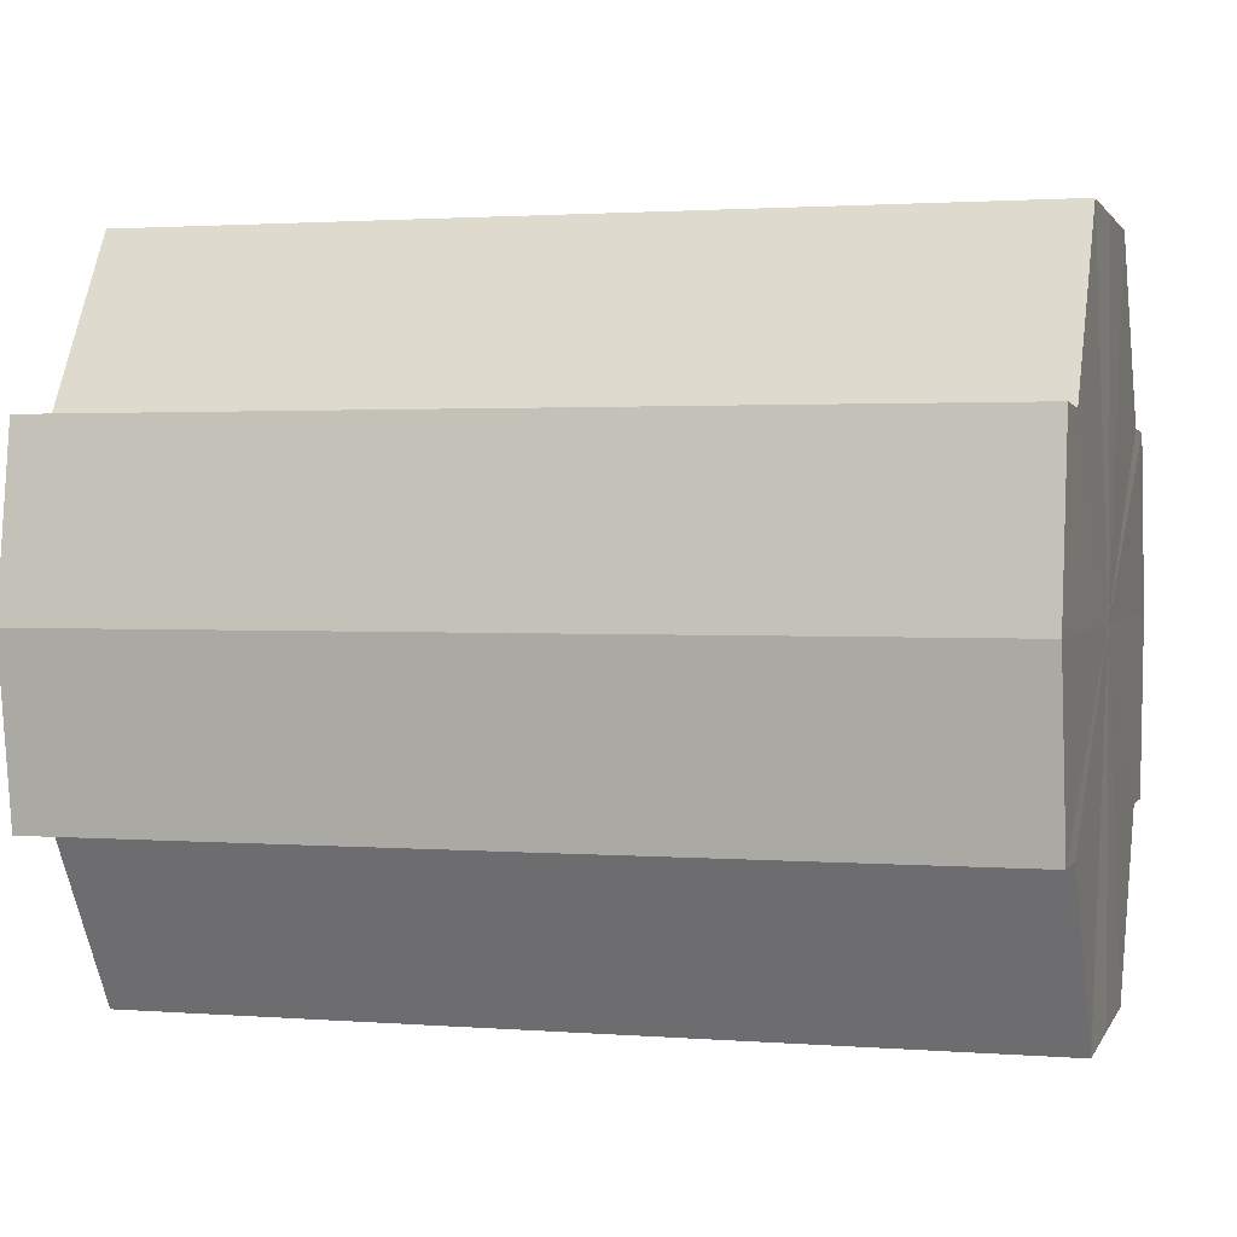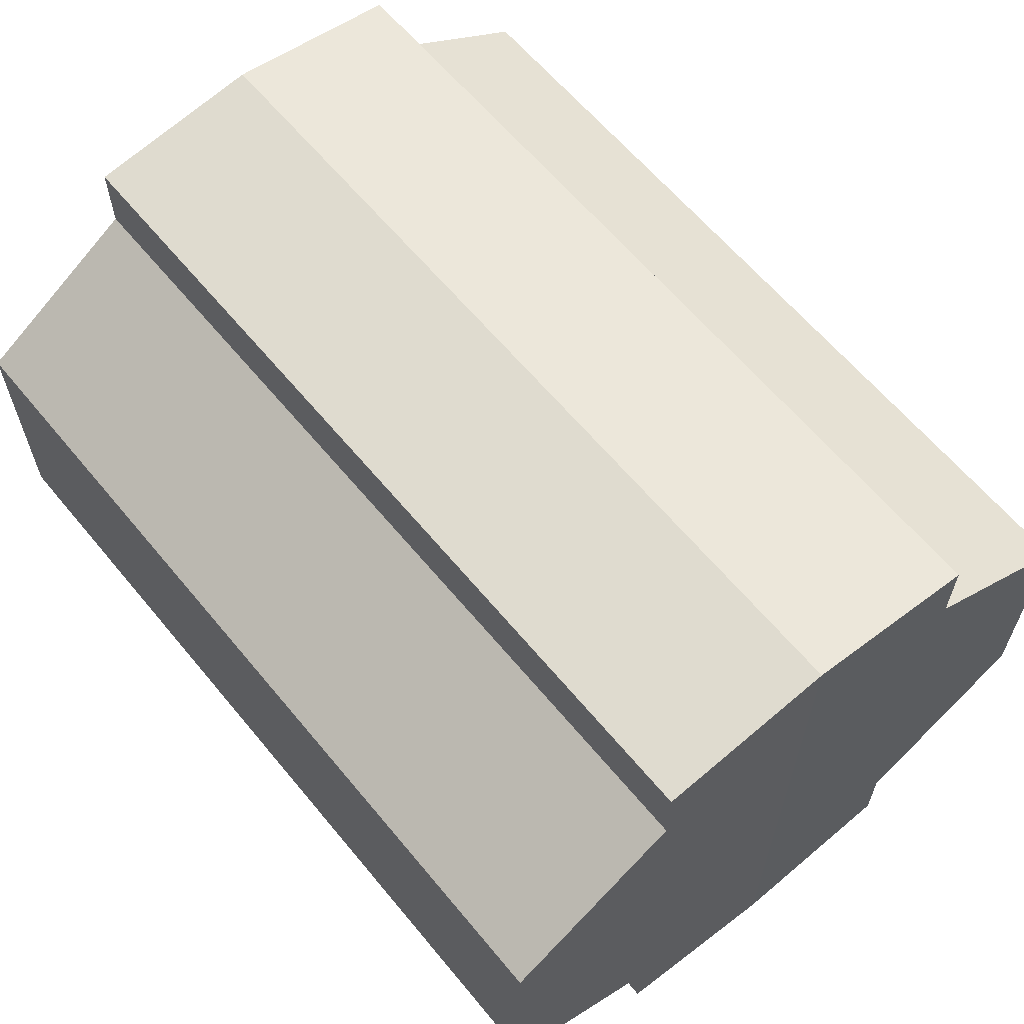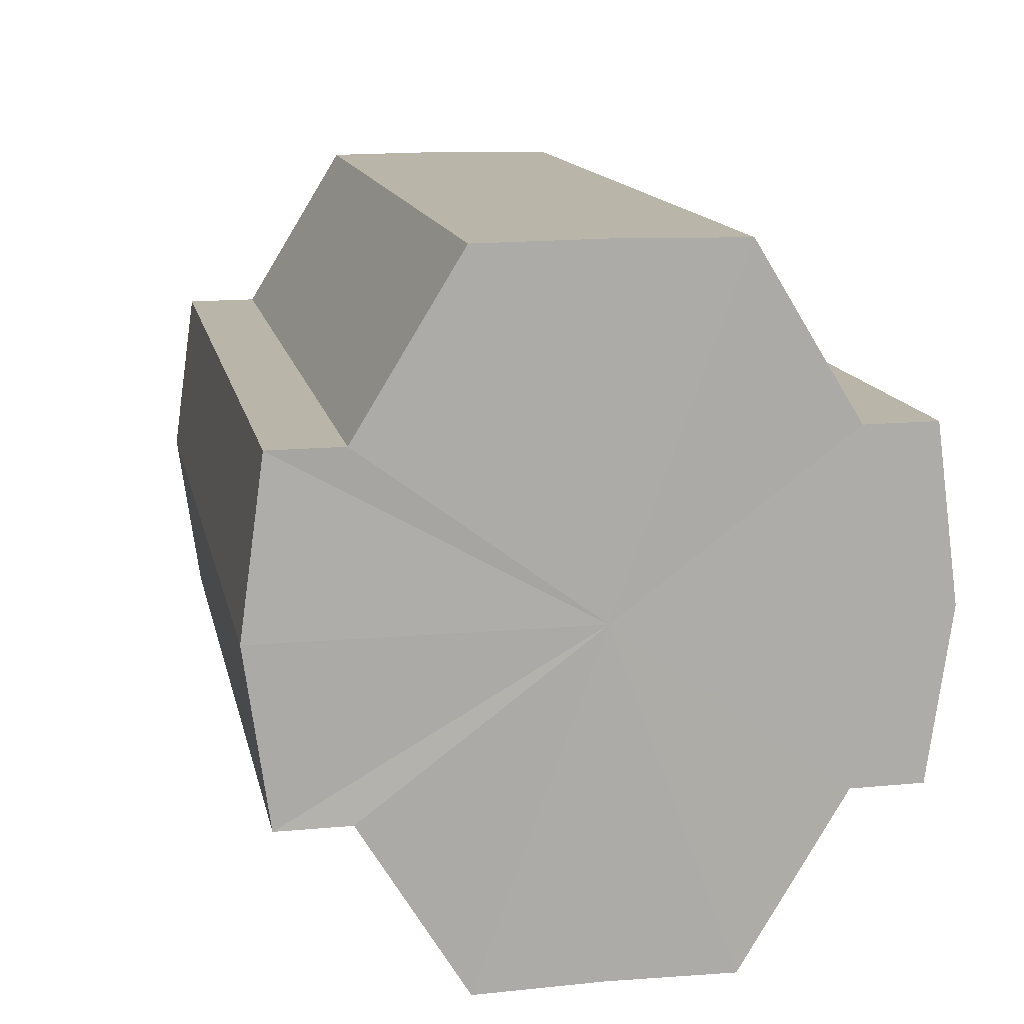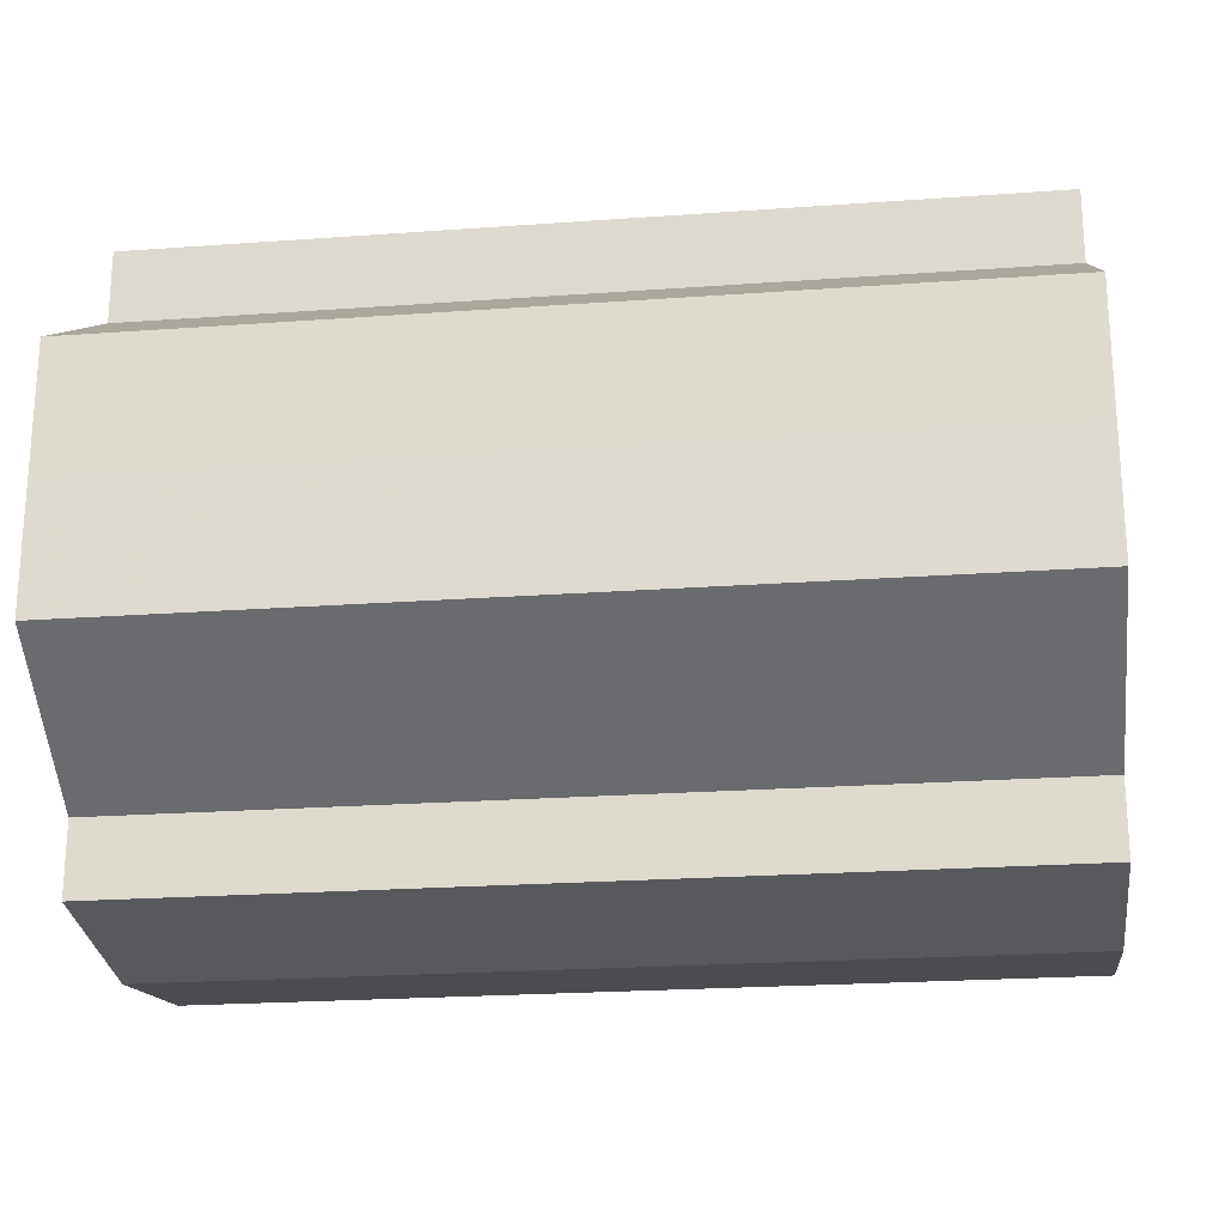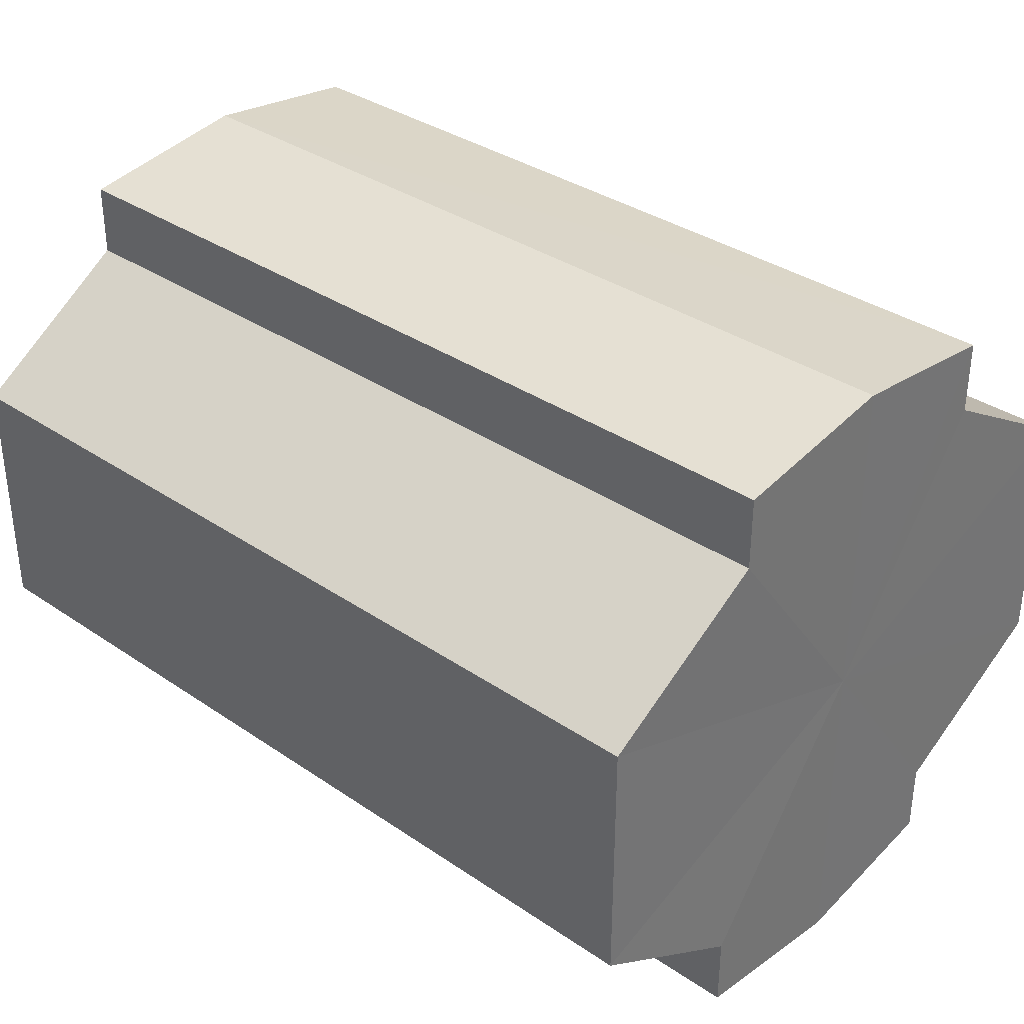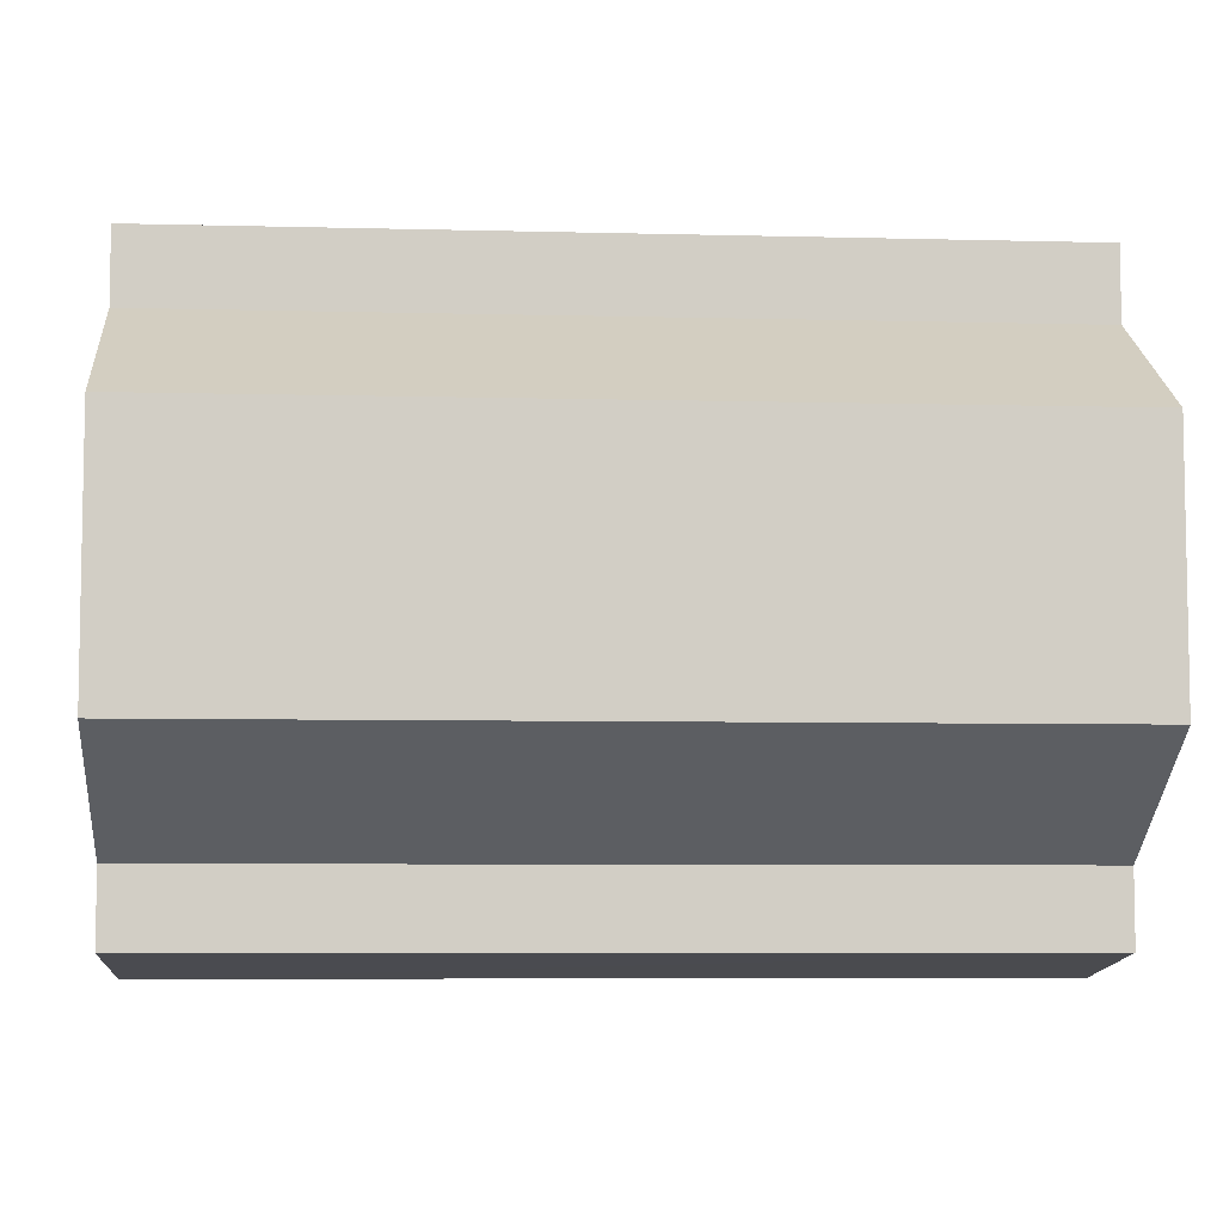
<metadata>
{"format":"obj","ext":"obj","renderer":"f3d","projection":"perspective","resolution":1024,"background":"white","views":[{"elev":1.7,"azim":-164.4,"up":"+Y"},{"elev":62.6,"azim":50.5,"up":"+Z"},{"elev":13.7,"azim":-101.6,"up":"+Y"},{"elev":-22.5,"azim":7.2,"up":"+Z"},{"elev":35.1,"azim":42.1,"up":"+Z"},{"elev":-6.7,"azim":175.6,"up":"+Z"}]}
</metadata>
<code>
o 2617
v 2221 1879 21.07
v 2221 1879 21.08
v 2221 1879 21.07
v 2221 1879 21.08
v 2221 1879 21.08
v 2221 1879 21.09
v 2221 1879 21.08
v 2221 1879 21.06
v 2221 1879 21.06
v 2221 1879 21.06
v 2221 1879 21.06
v 2221 1879 21.05
v 2221 1879 21.05
v 2221 1879 21.06
v 2221 1879 21.06
v 2221 1879 21.06
v 2221 1879 21.06
v 2221 1879 21.07
v 2221 1879 21.07
v 2221 1879 21.08
v 2221 1879 21.08
v 2221 1879 21.08
v 2221 1879 21.08
v 2221 1879 21.09
v 2221 1879 21.09
v 2221 1879 21.07
v 2221 1879 21.08
v 2221 1879 21.09
v 2221 1879 21.08
v 2221 1879 21.07
v 2221 1879 21.06
v 2221 1879 21.06
v 2221 1879 21.09
v 2221 1879 21.09
v 2221 1879 21.09
v 2221 1879 21.08
v 2221 1879 21.09
v 2221 1879 21.09
v 2221 1879 21.08
v 2221 1879 21.09
v 2221 1879 21.09
v 2221 1879 21.09
v 2221 1879 21.09
v 2221 1879 21.07
v 2221 1879 21.06
v 2221 1879 21.06
v 2221 1879 21.05
v 2221 1879 21.05
v 2221 1879 21.05
v 2221 1879 21.06
v 2221 1879 21.05
v 2221 1879 21.06
v 2221 1879 21.06
v 2221 1879 21.05
v 2221 1879 21.05
v 2221 1879 21.07
v 2221 1879 21.06
v 2221 1879 21.05
v 2221 1879 21.05
v 2221 1879 21.08
v 2221 1879 21.07
v 2221 1879 21.05
v 2221 1879 21.05
v 2221 1879 21.05
v 2221 1879 21.05
v 2221 1879 21.08
v 2221 1879 21.08
v 2221 1879 21.09
v 2221 1879 21.08
v 2221 1879 21.09
v 2221 1879 21.08
v 2221 1879 21.08
v 2221 1879 21.08
v 2221 1879 21.07
v 2221 1879 21.08
v 2221 1879 21.06
v 2221 1879 21.07
v 2221 1879 21.06
v 2221 1879 21.06
v 2221 1879 21.05
v 2221 1879 21.06
v 2221 1879 21.07
v 2221 1879 21.07
v 2221 1879 21.08
v 2221 1879 21.06
v 2221 1879 21.08
v 2221 1879 21.06
v 2221 1879 21.09
v 2221 1879 21.05
v 2221 1879 21.09
v 2221 1879 21.05
v 2221 1879 21.09
v 2221 1879 21.05
v 2221 1879 21.08
v 2221 1879 21.06
v 2221 1879 21.08
v 2221 1879 21.06
v 2221 1879 21.07
f 1 2 3
f 2 4 5
f 4 6 7
f 8 1 9
f 10 8 11
f 12 10 13
f 13 14 15
f 15 16 17
f 17 18 19
f 19 20 21
f 21 22 23
f 23 24 25
f 26 24 27
f 26 28 24
f 26 27 29
f 26 29 30
f 26 30 31
f 26 31 32
f 26 33 28
f 34 33 35
f 26 36 33
f 37 38 34
f 26 39 36
f 40 41 37
f 41 42 43
f 26 44 39
f 26 45 44
f 26 46 45
f 26 47 46
f 26 48 47
f 26 49 48
f 26 32 49
f 50 47 51
f 52 53 50
f 54 49 55
f 56 57 52
f 58 59 54
f 60 61 56
f 62 63 58
f 63 64 65
f 66 67 60
f 68 69 66
f 70 71 68
f 71 72 73
f 72 74 75
f 74 76 77
f 76 78 79
f 78 80 81
f 82 83 84
f 82 85 83
f 82 84 86
f 82 87 85
f 82 86 88
f 82 89 87
f 82 88 90
f 82 91 89
f 82 90 92
f 82 93 91
f 82 92 94
f 82 95 93
f 82 94 96
f 82 97 95
f 82 96 98
f 82 98 97

</code>
